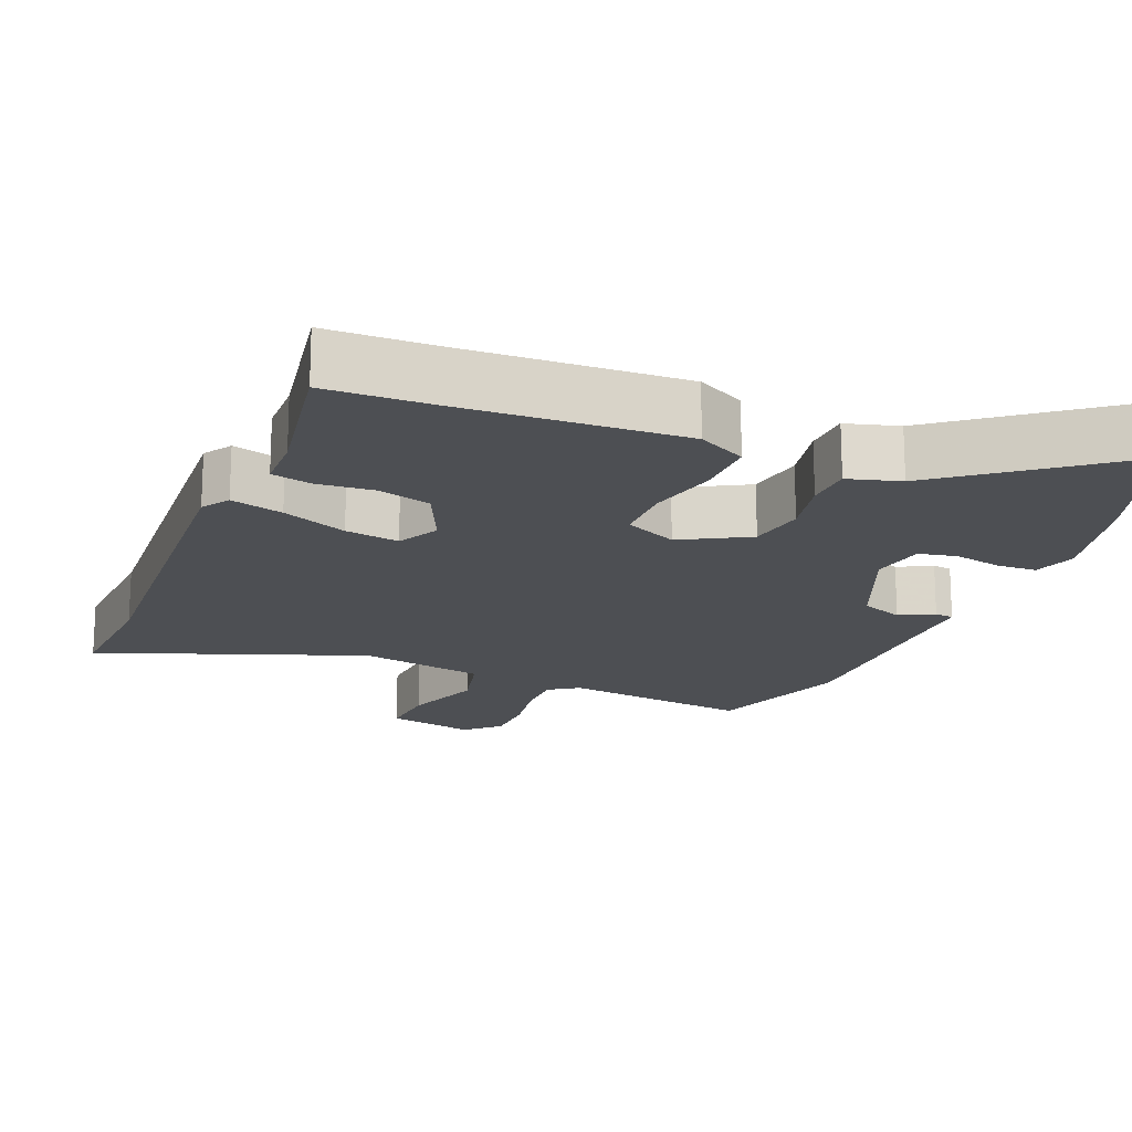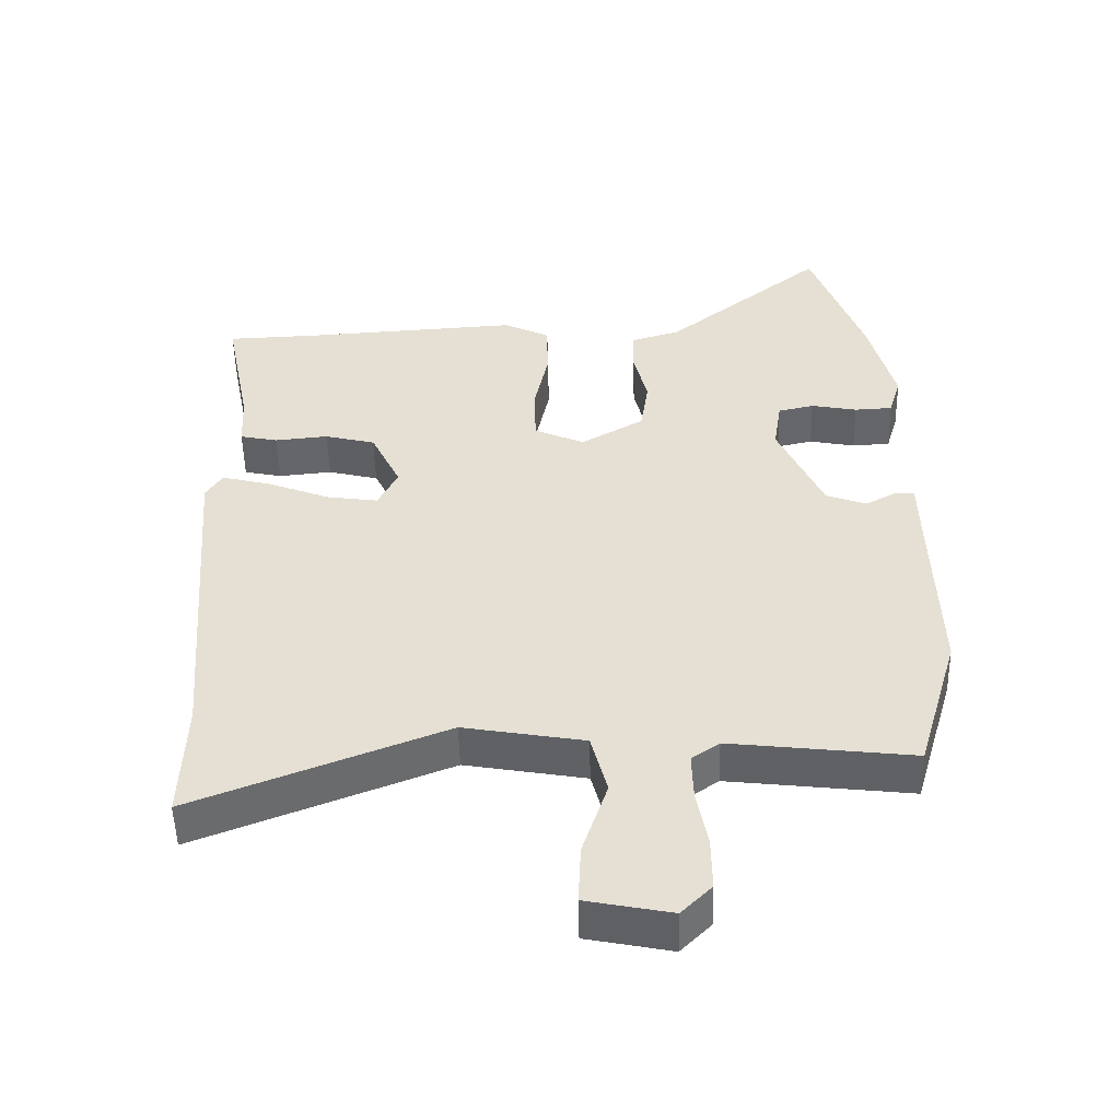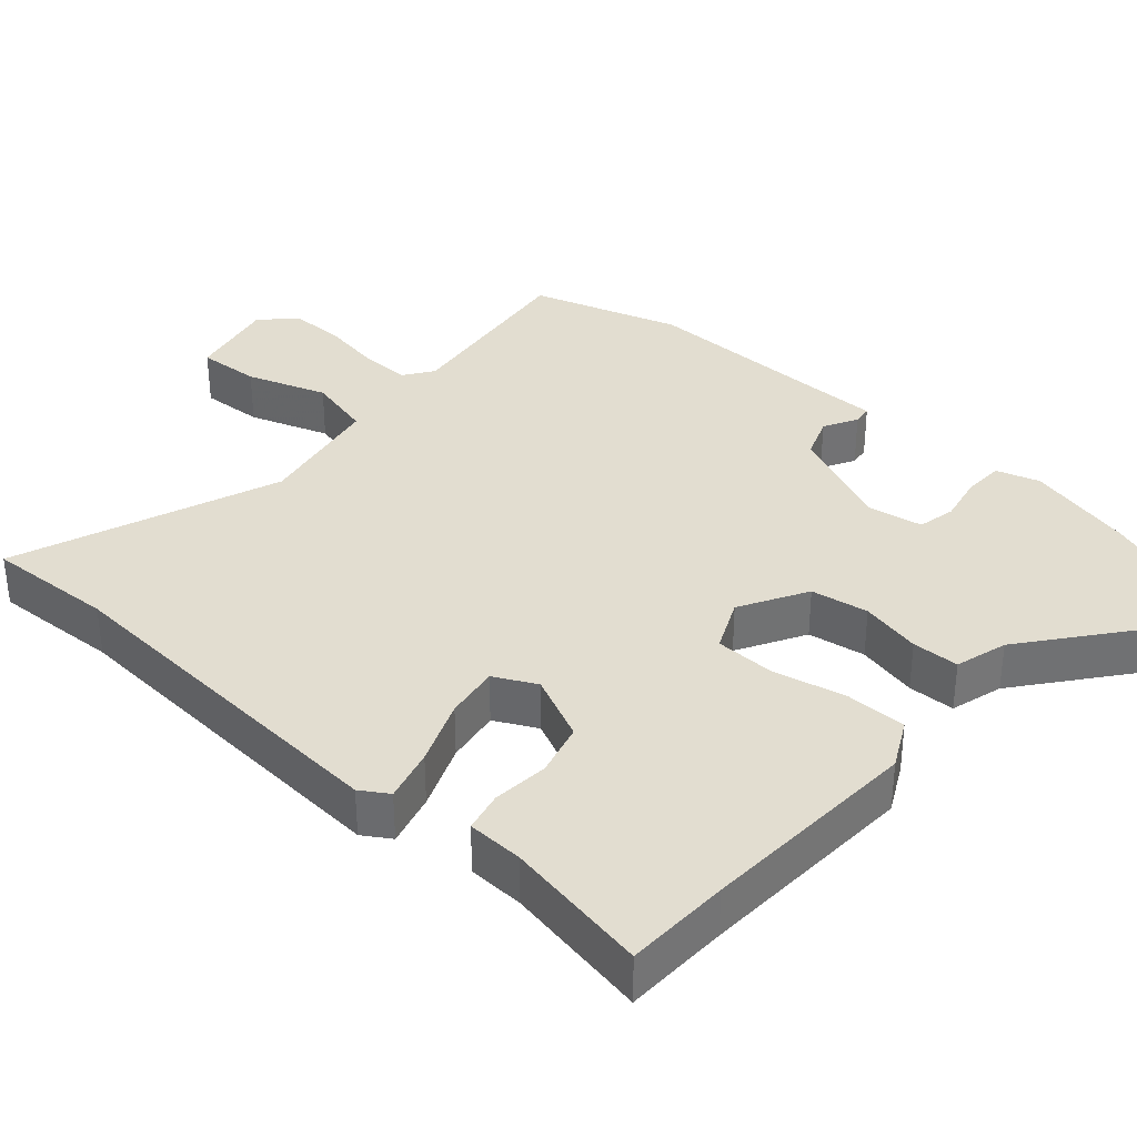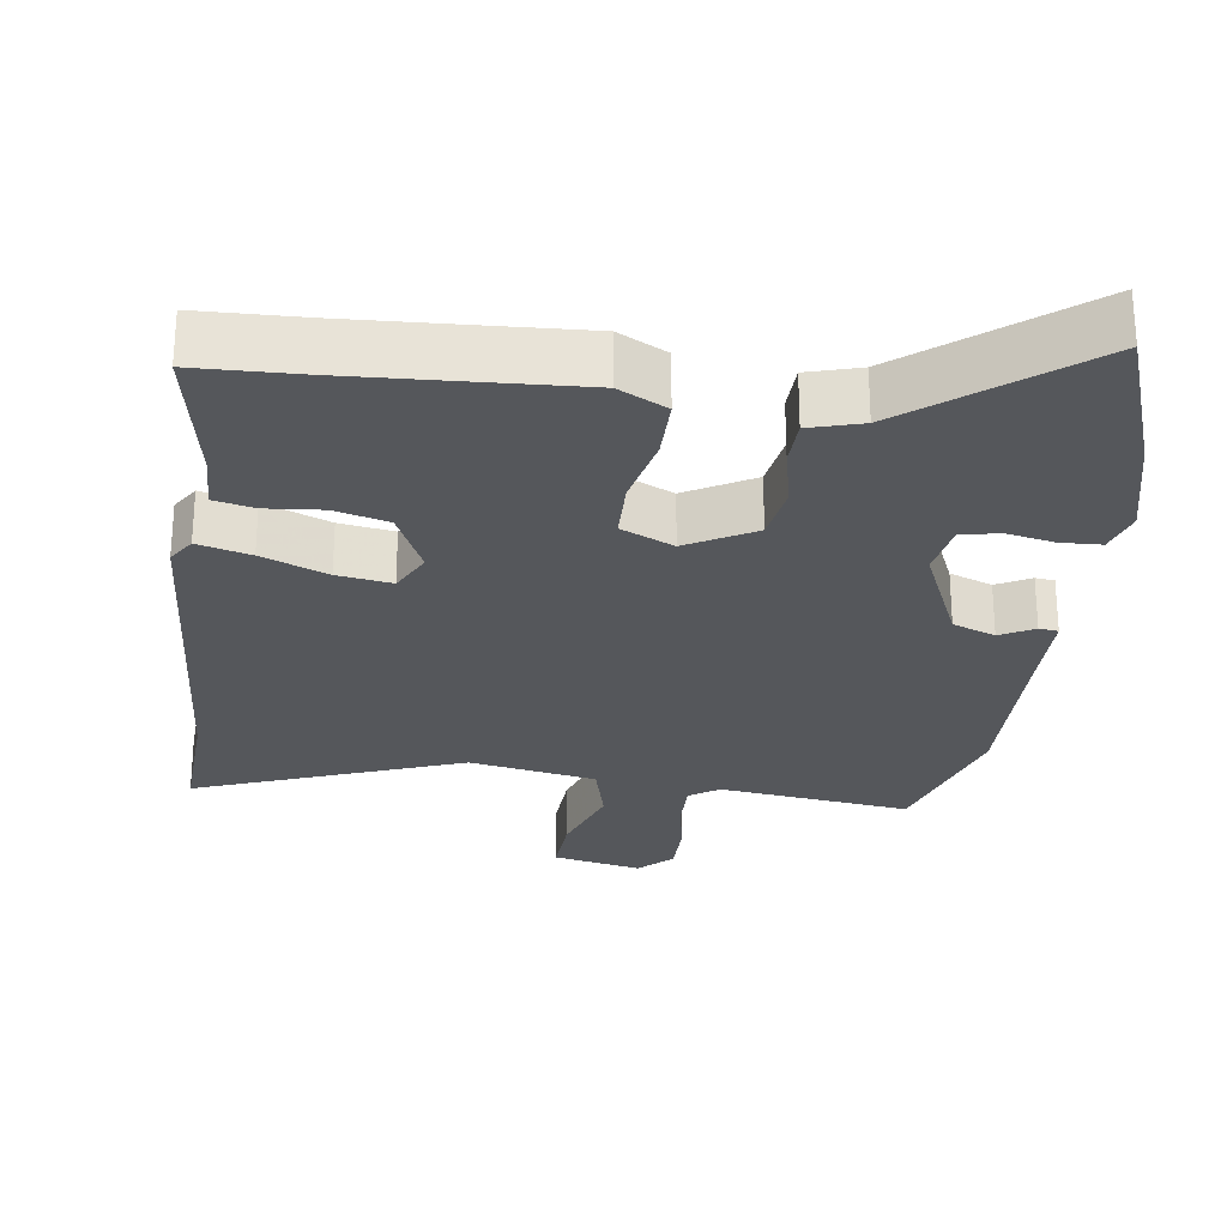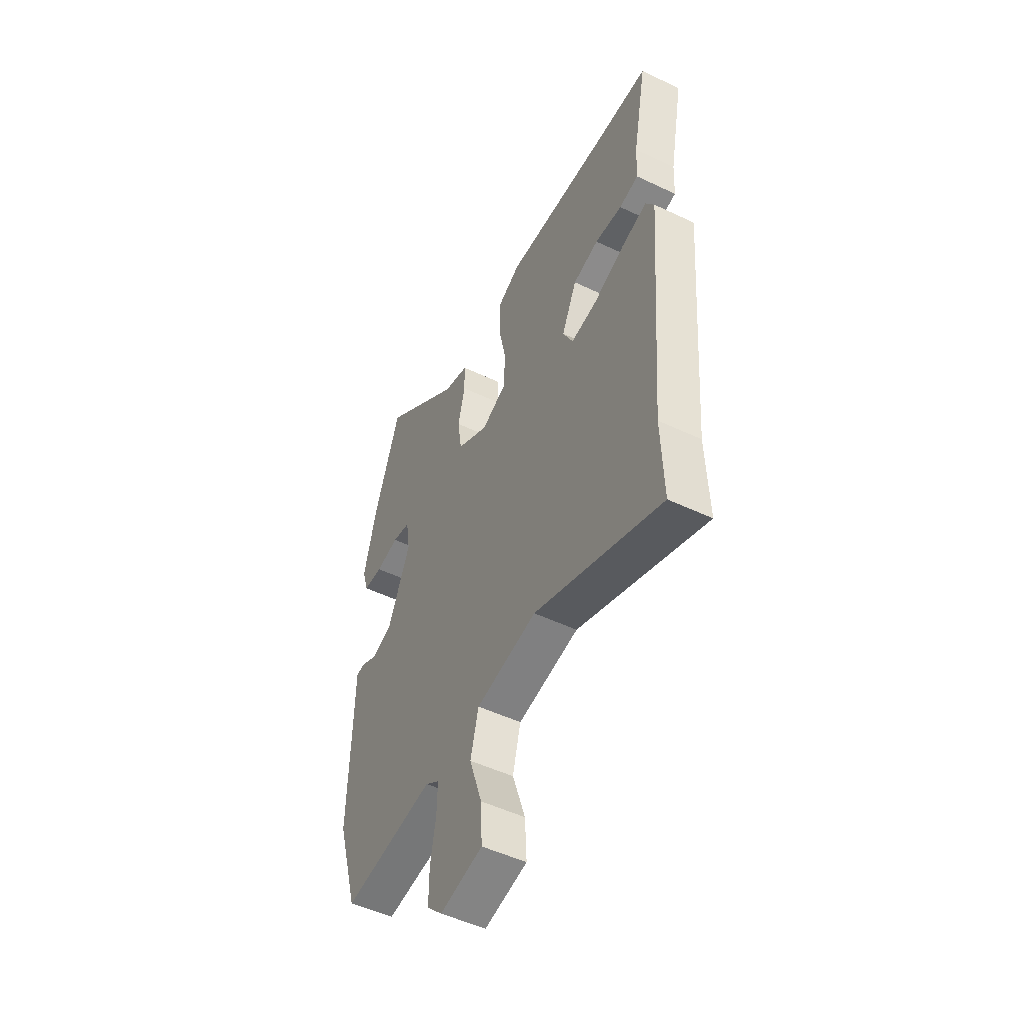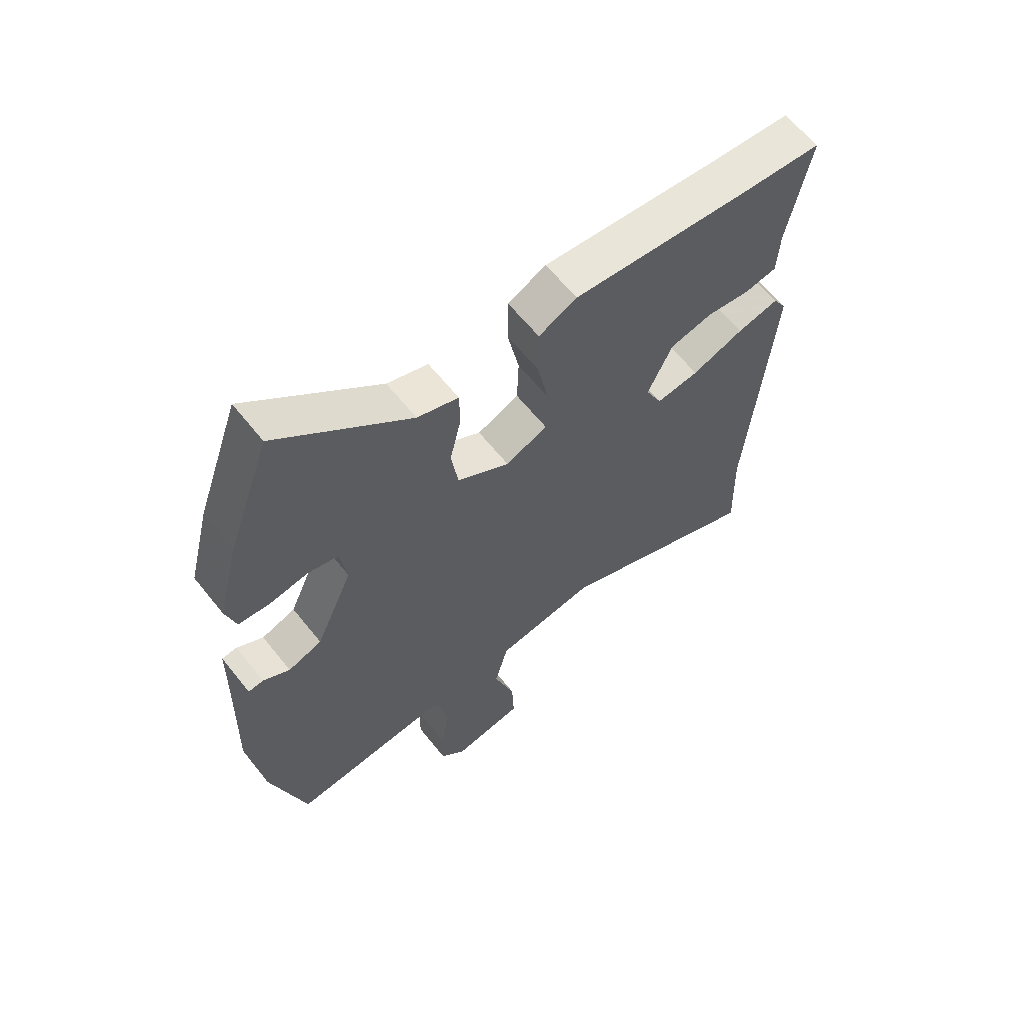
<metadata>
{"format":"obj","ext":"obj","renderer":"f3d","projection":"perspective","resolution":1024,"background":"white","views":[{"elev":-17.9,"azim":-23.5,"up":"+Y"},{"elev":-51.4,"azim":1.3,"up":"+Z"},{"elev":35.3,"azim":-49.3,"up":"+Y"},{"elev":-26.7,"azim":-8.5,"up":"+Y"},{"elev":-50.9,"azim":-117.4,"up":"+Z"},{"elev":62.1,"azim":141.5,"up":"+Z"}]}
</metadata>
<code>
v 0.55 0.07 -0.33
v 0.488 0.07 -0.54
v 0.219 0.07 -0.509
v 0.178 0.07 -0.538
v 0.18 0.07 -0.607
v 0.196 0.07 -0.693
v 0.197 0.07 -0.771
v 0.152 0.07 -0.816
v 0.027 0.07 -0.791
v 0.031 0.07 -0.703
v 0.068 0.07 -0.591
v 0.044 0.07 -0.5
v -0.134 0.07 -0.469
v -0.504 0.07 -0.614
v -0.498 0.07 -0.435
v -0.54 0.07 0.07
v -0.516 0.07 0.109
v -0.442 0.07 0.09
v -0.35 0.07 0.054
v -0.274 0.07 0.043
v -0.245 0.07 0.102
v -0.289 0.07 0.194
v -0.364 0.07 0.213
v -0.443 0.07 0.205
v -0.499 0.07 0.217
v -0.503 0.07 0.296
v -0.543 0.07 0.498
v -0.396 0.07 0.504
v -0.085 0.07 0.524
v -0.017 0.07 0.49
v -0.016 0.07 0.404
v -0.037 0.07 0.303
v -0.034 0.07 0.218
v 0.04 0.07 0.185
v 0.133 0.07 0.239
v 0.145 0.07 0.32
v 0.125 0.07 0.405
v 0.126 0.07 0.471
v 0.199 0.07 0.493
v 0.434 0.07 0.684
v 0.51 0.07 0.472
v 0.548 0.07 0.323
v 0.53 0.07 0.262
v 0.474 0.07 0.259
v 0.406 0.07 0.272
v 0.353 0.07 0.26
v 0.341 0.07 0.183
v 0.407 0.07 0.035
v 0.467 0.07 0.013
v 0.514 0.07 0.039
v 0.541 0.07 0.036
v 0.543 0.07 -0.074
v 0.55 0 -0.33
v 0.488 0 -0.54
v 0.219 0 -0.509
v 0.178 0 -0.538
v 0.18 0 -0.607
v 0.196 0 -0.693
v 0.197 0 -0.771
v 0.152 0 -0.816
v 0.027 0 -0.791
v 0.031 0 -0.703
v 0.068 0 -0.591
v 0.044 0 -0.5
v -0.134 0 -0.469
v -0.504 0 -0.614
v -0.498 0 -0.435
v -0.54 0 0.07
v -0.516 0 0.109
v -0.442 0 0.09
v -0.35 0 0.054
v -0.274 0 0.043
v -0.245 0 0.102
v -0.289 0 0.194
v -0.364 0 0.213
v -0.443 0 0.205
v -0.499 0 0.217
v -0.503 0 0.296
v -0.543 0 0.498
v -0.396 0 0.504
v -0.085 0 0.524
v -0.017 0 0.49
v -0.016 0 0.404
v -0.037 0 0.303
v -0.034 0 0.218
v 0.04 0 0.185
v 0.133 0 0.239
v 0.145 0 0.32
v 0.125 0 0.405
v 0.126 0 0.471
v 0.199 0 0.493
v 0.434 0 0.684
v 0.51 0 0.472
v 0.548 0 0.323
v 0.53 0 0.262
v 0.474 0 0.259
v 0.406 0 0.272
v 0.353 0 0.26
v 0.341 0 0.183
v 0.407 0 0.035
v 0.467 0 0.013
v 0.514 0 0.039
v 0.541 0 0.036
v 0.543 0 -0.074
f 49 50 51 52
f 48 49 52 1
f 47 48 1 2
f 42 43 44 45
f 42 45 46
f 39 40 41 42
f 39 42 46
f 36 37 38 39
f 35 36 39 46
f 34 35 46 47
f 29 30 31 32
f 28 29 32 33
f 26 27 28 33
f 23 24 25 26
f 22 23 26 33
f 21 22 33 34
f 16 17 18 19
f 15 16 19 20
f 13 14 15 20
f 12 13 20 21
f 8 9 10 11
f 8 11 12
f 5 6 7 8
f 4 5 8 12
f 3 4 12 21
f 21 34 47
f 2 3 21 47
f 104 103 102 101
f 53 104 101 100
f 54 53 100 99
f 97 96 95 94
f 98 97 94
f 94 93 92 91
f 98 94 91
f 91 90 89 88
f 98 91 88 87
f 99 98 87 86
f 84 83 82 81
f 85 84 81 80
f 85 80 79 78
f 78 77 76 75
f 85 78 75 74
f 86 85 74 73
f 71 70 69 68
f 72 71 68 67
f 72 67 66 65
f 73 72 65 64
f 63 62 61 60
f 64 63 60
f 60 59 58 57
f 64 60 57 56
f 73 64 56 55
f 99 86 73
f 99 73 55 54
f 1 53 54 2
f 2 54 55 3
f 3 55 56 4
f 4 56 57 5
f 5 57 58 6
f 6 58 59 7
f 7 59 60 8
f 8 60 61 9
f 9 61 62 10
f 10 62 63 11
f 11 63 64 12
f 12 64 65 13
f 13 65 66 14
f 14 66 67 15
f 15 67 68 16
f 16 68 69 17
f 17 69 70 18
f 18 70 71 19
f 19 71 72 20
f 20 72 73 21
f 21 73 74 22
f 22 74 75 23
f 23 75 76 24
f 24 76 77 25
f 25 77 78 26
f 26 78 79 27
f 27 79 80 28
f 28 80 81 29
f 29 81 82 30
f 30 82 83 31
f 31 83 84 32
f 32 84 85 33
f 33 85 86 34
f 34 86 87 35
f 35 87 88 36
f 36 88 89 37
f 37 89 90 38
f 38 90 91 39
f 39 91 92 40
f 40 92 93 41
f 41 93 94 42
f 42 94 95 43
f 43 95 96 44
f 44 96 97 45
f 45 97 98 46
f 46 98 99 47
f 47 99 100 48
f 48 100 101 49
f 49 101 102 50
f 50 102 103 51
f 51 103 104 52
f 52 104 53 1

</code>
